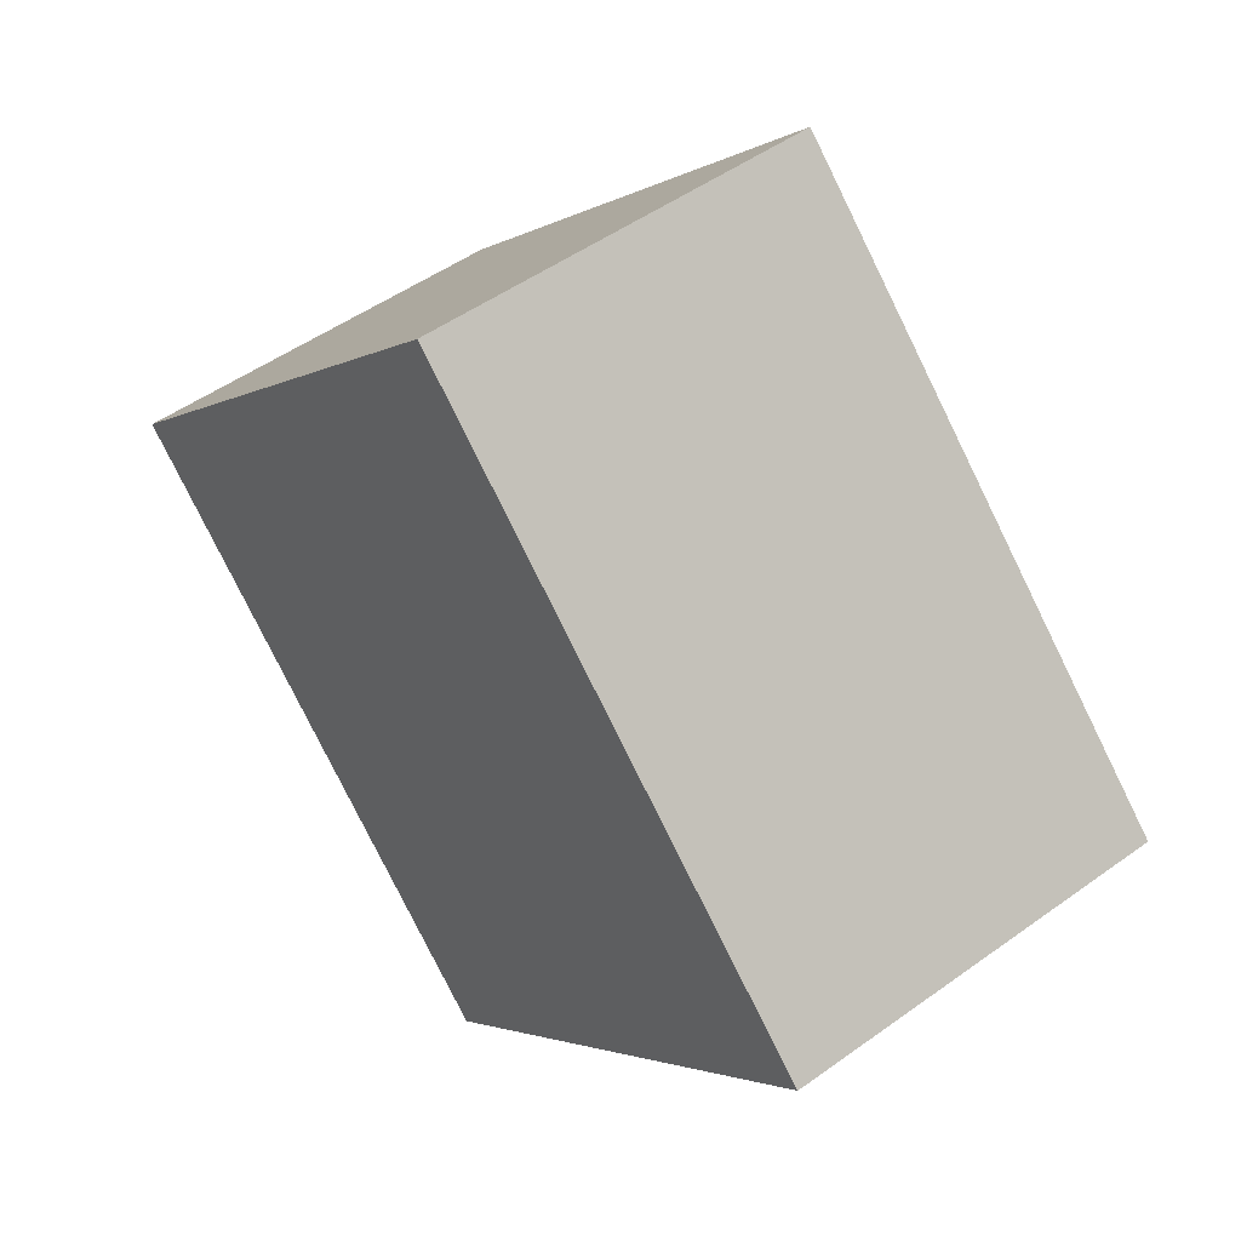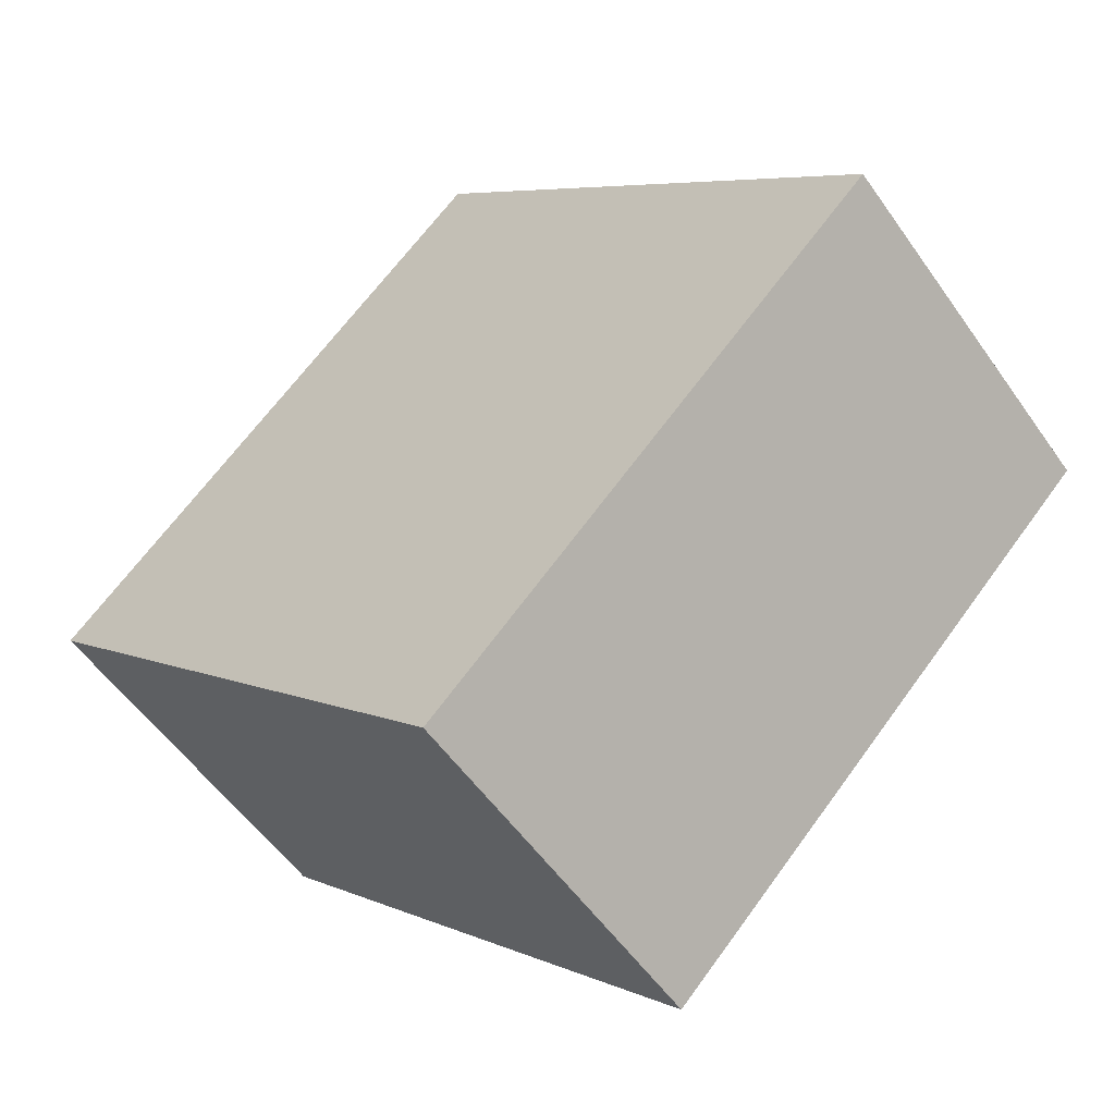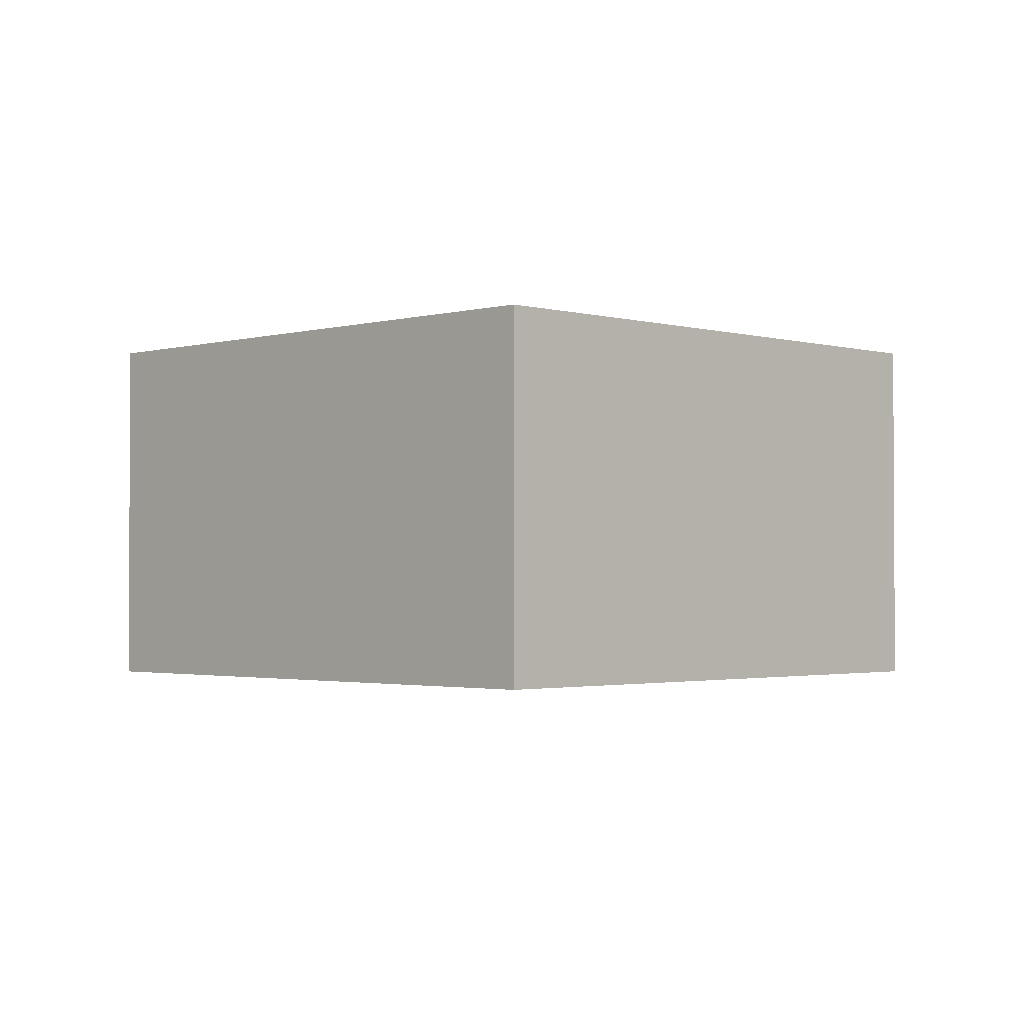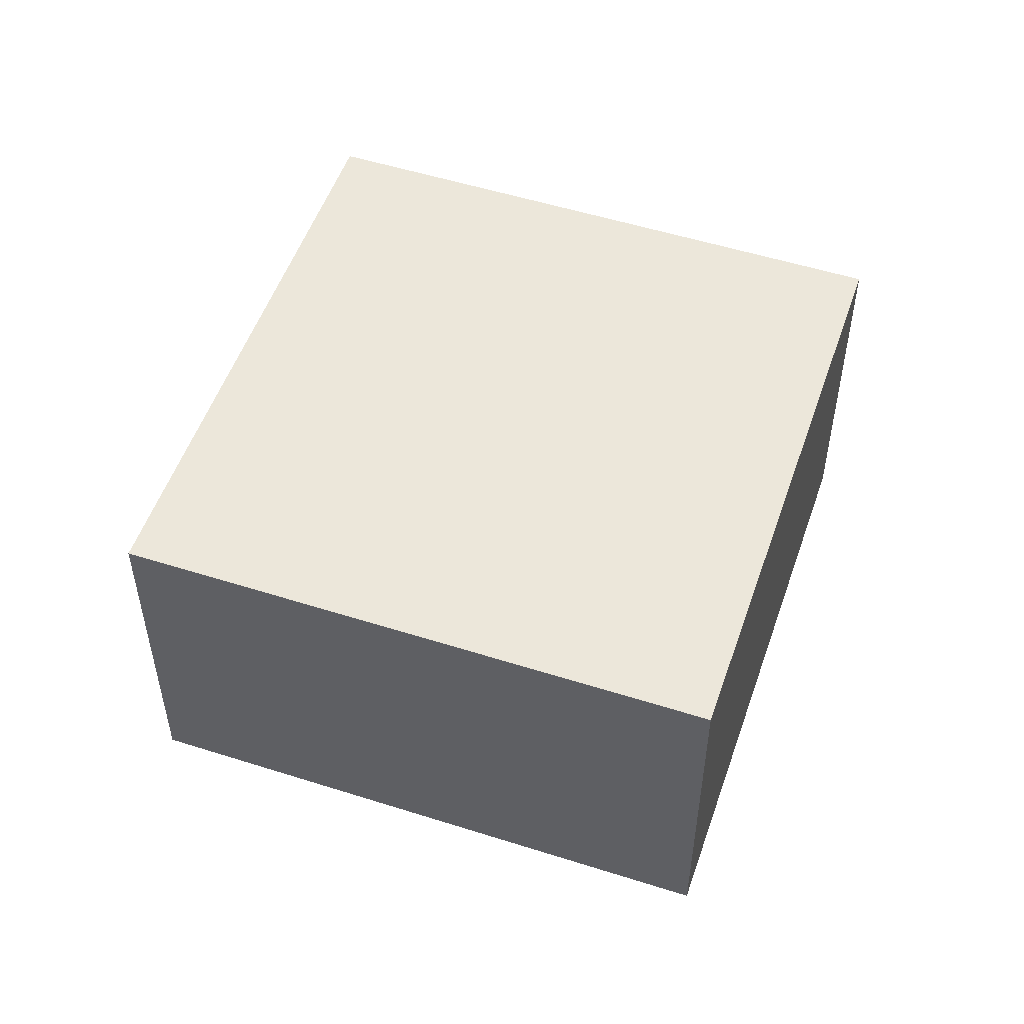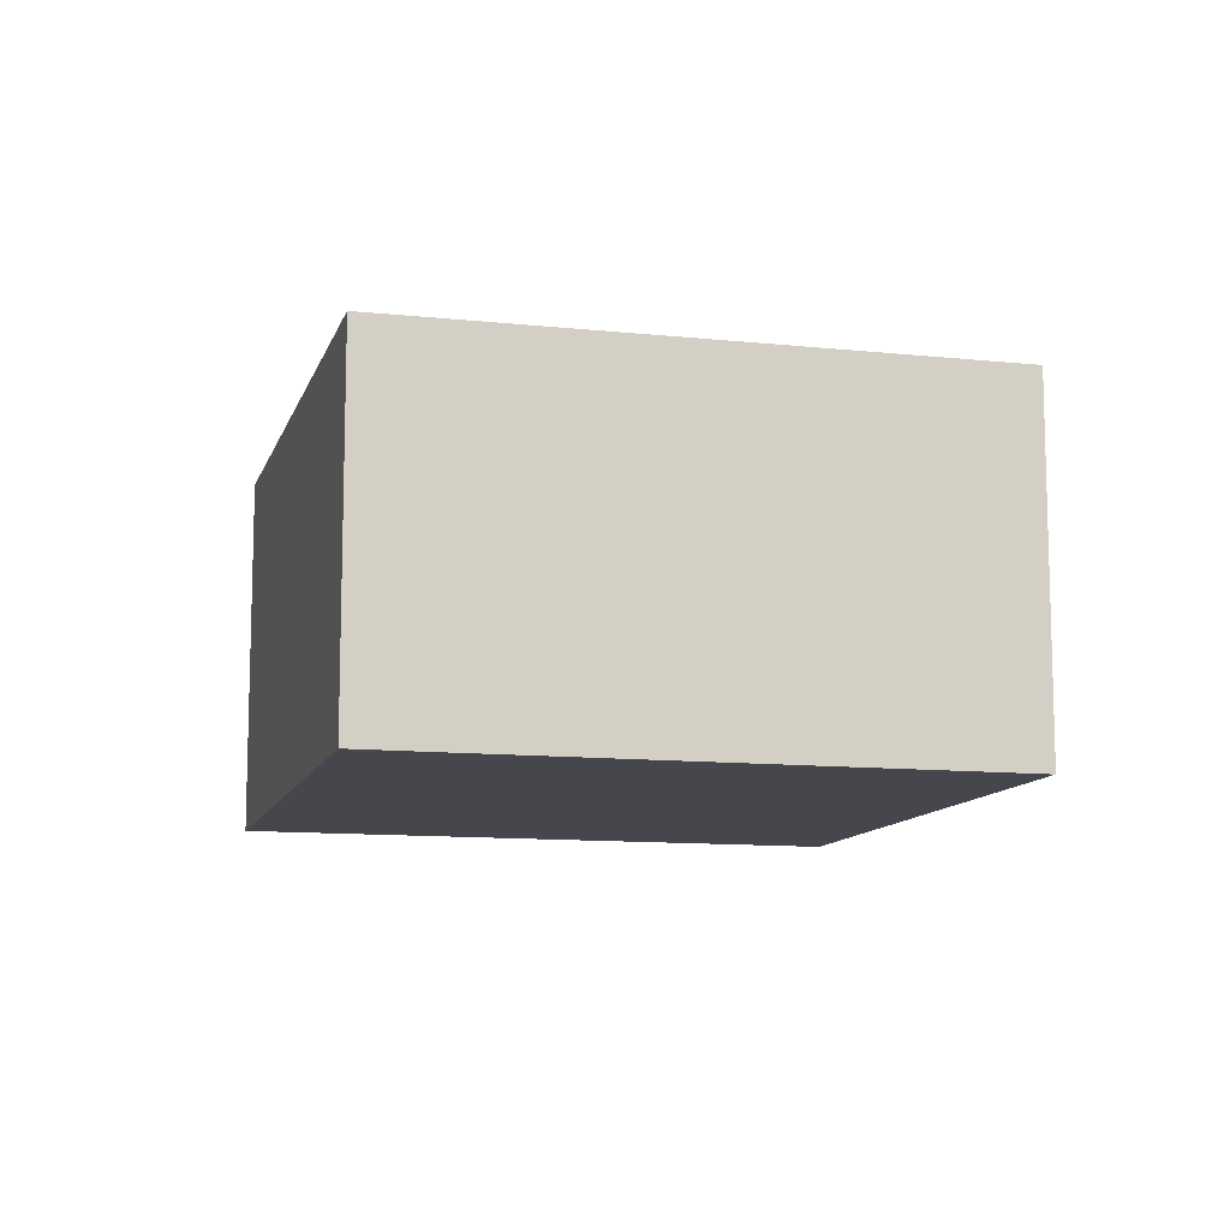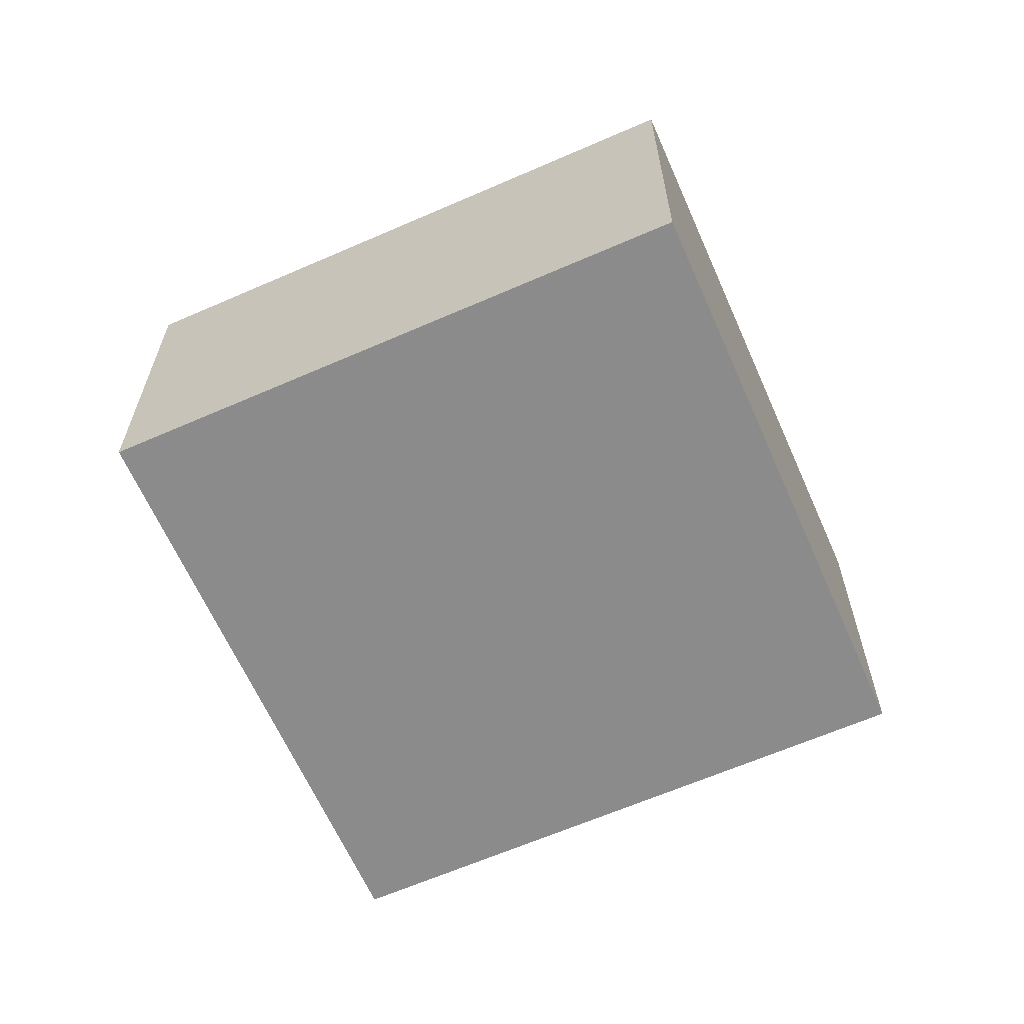
<metadata>
{"format":"obj","ext":"obj","renderer":"f3d","projection":"perspective","resolution":1024,"background":"white","views":[{"elev":49.6,"azim":-128.6,"up":"+Z"},{"elev":-54.7,"azim":-145.6,"up":"+Z"},{"elev":-1.9,"azim":179.8,"up":"+Y"},{"elev":52.6,"azim":63.9,"up":"+Y"},{"elev":-11.0,"azim":30.3,"up":"+Y"},{"elev":-63.9,"azim":68.8,"up":"+Y"}]}
</metadata>
<code>
o catapult_body_3_Cube.006
v -3.632 0.005 4.834
v -2.43 0.005 3.632
v -4.834 0.005 3.632
v -3.632 0.005 2.43
v -3.632 -0.995 2.43
v -4.834 -0.995 3.632
v -3.632 -0.995 4.834
v -2.43 -0.995 3.632
f 1 2 4 3
f 7 6 5 8
f 4 2 8 5
f 3 4 5 6
f 2 1 7 8
f 1 3 6 7

</code>
